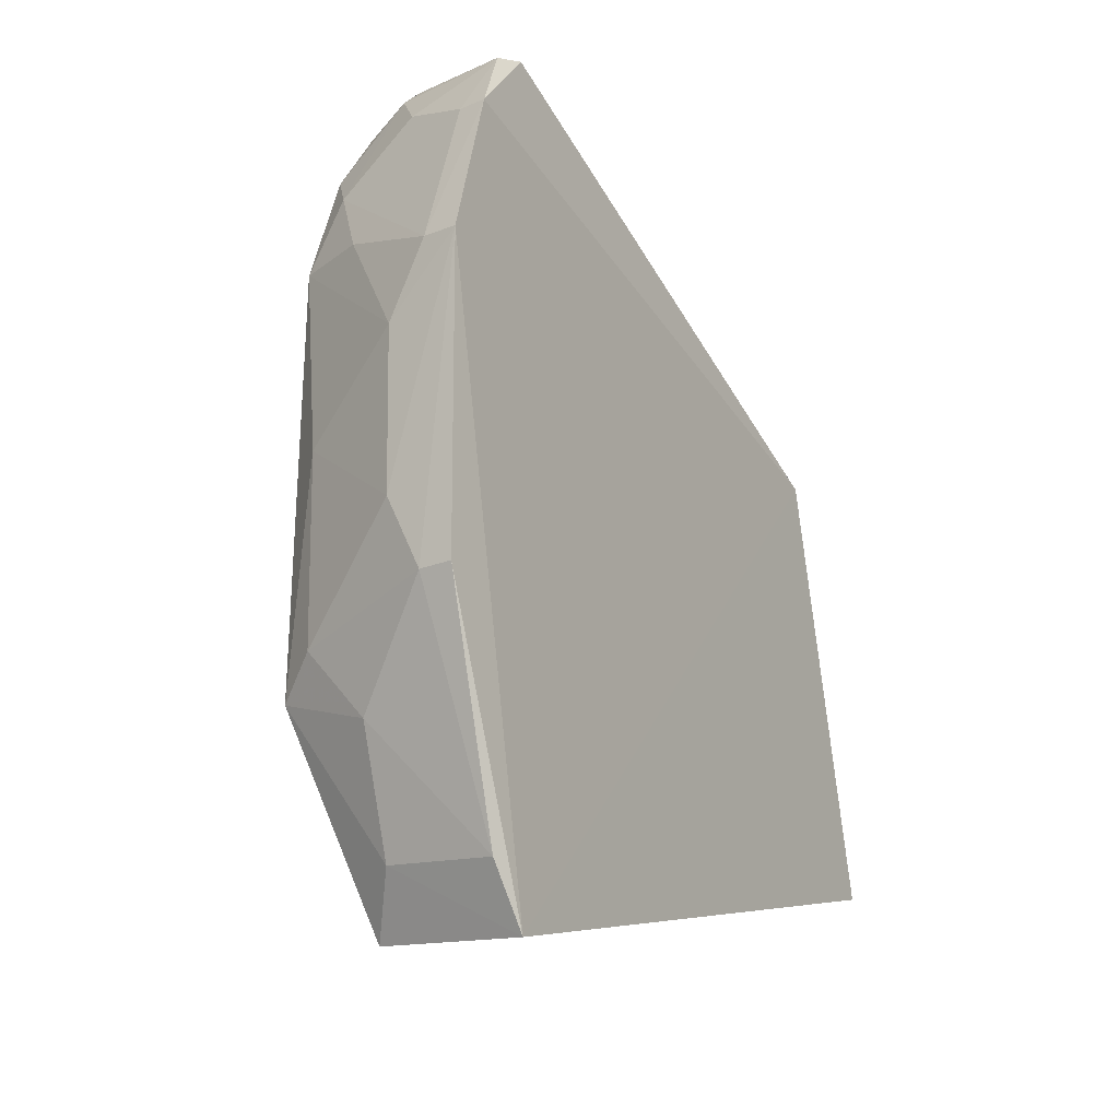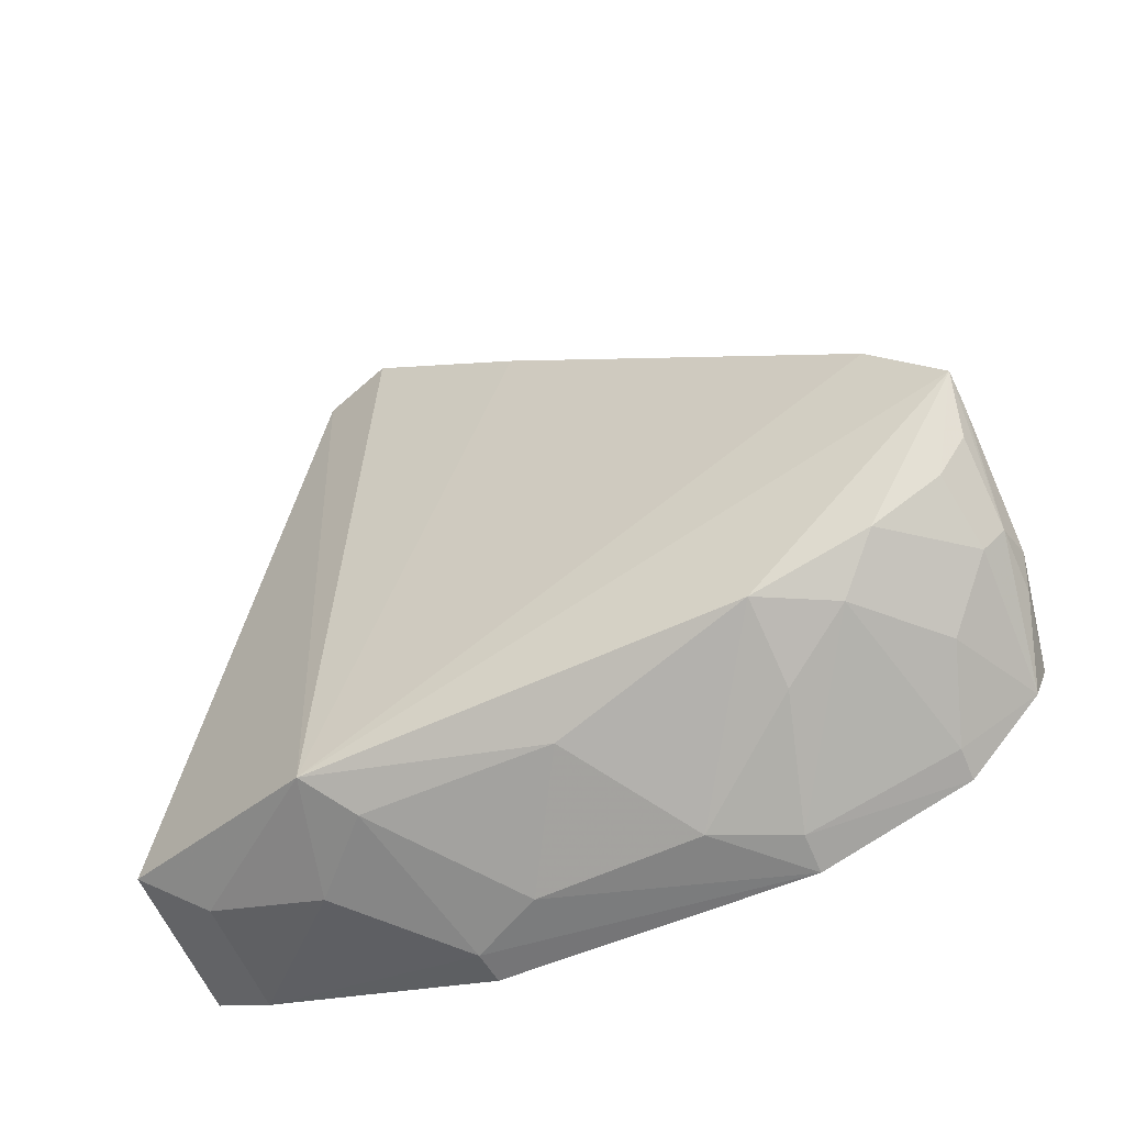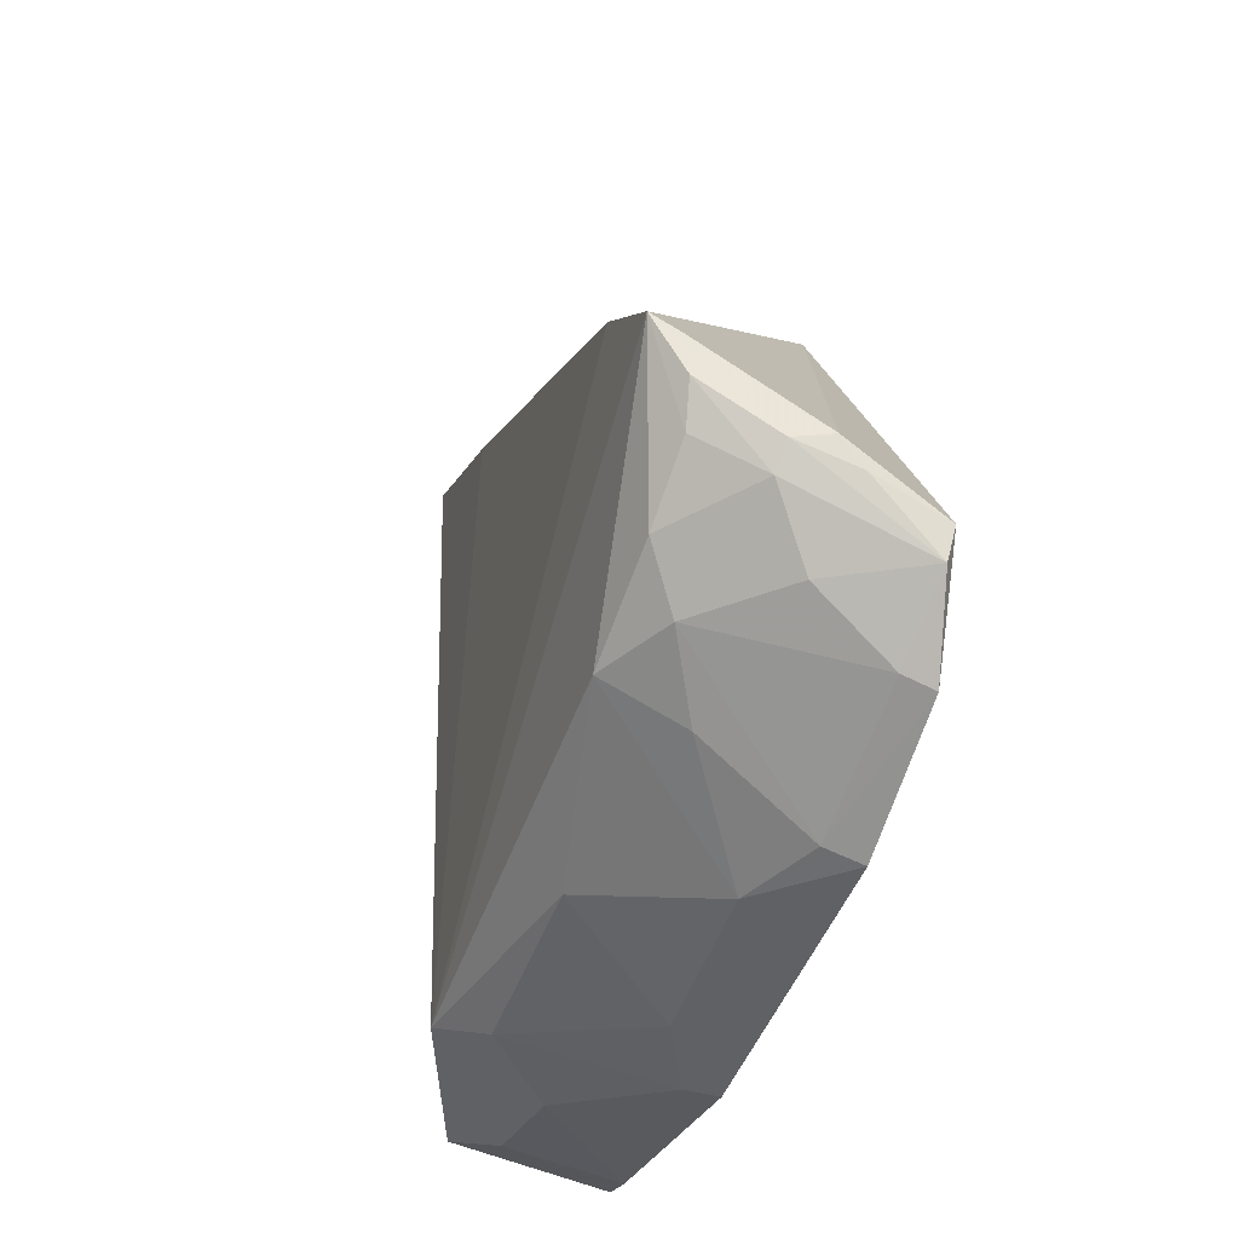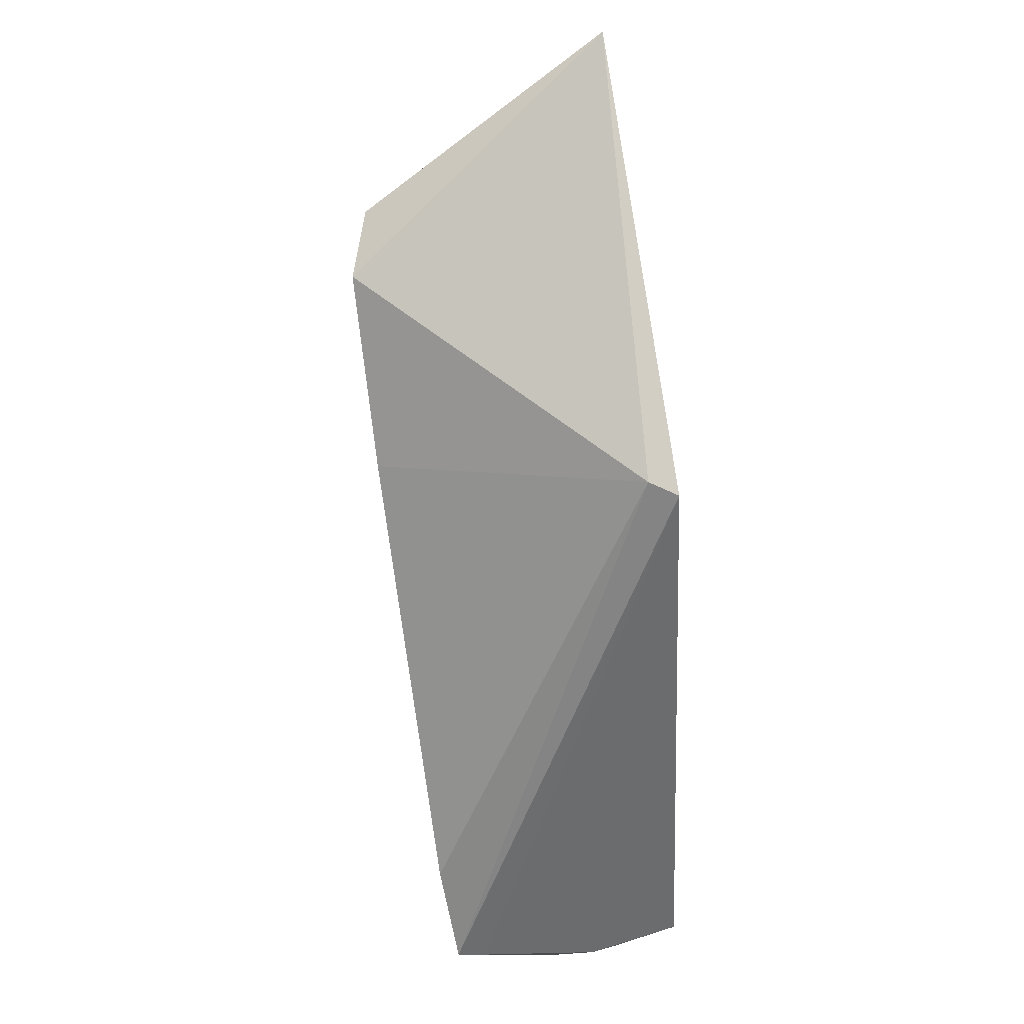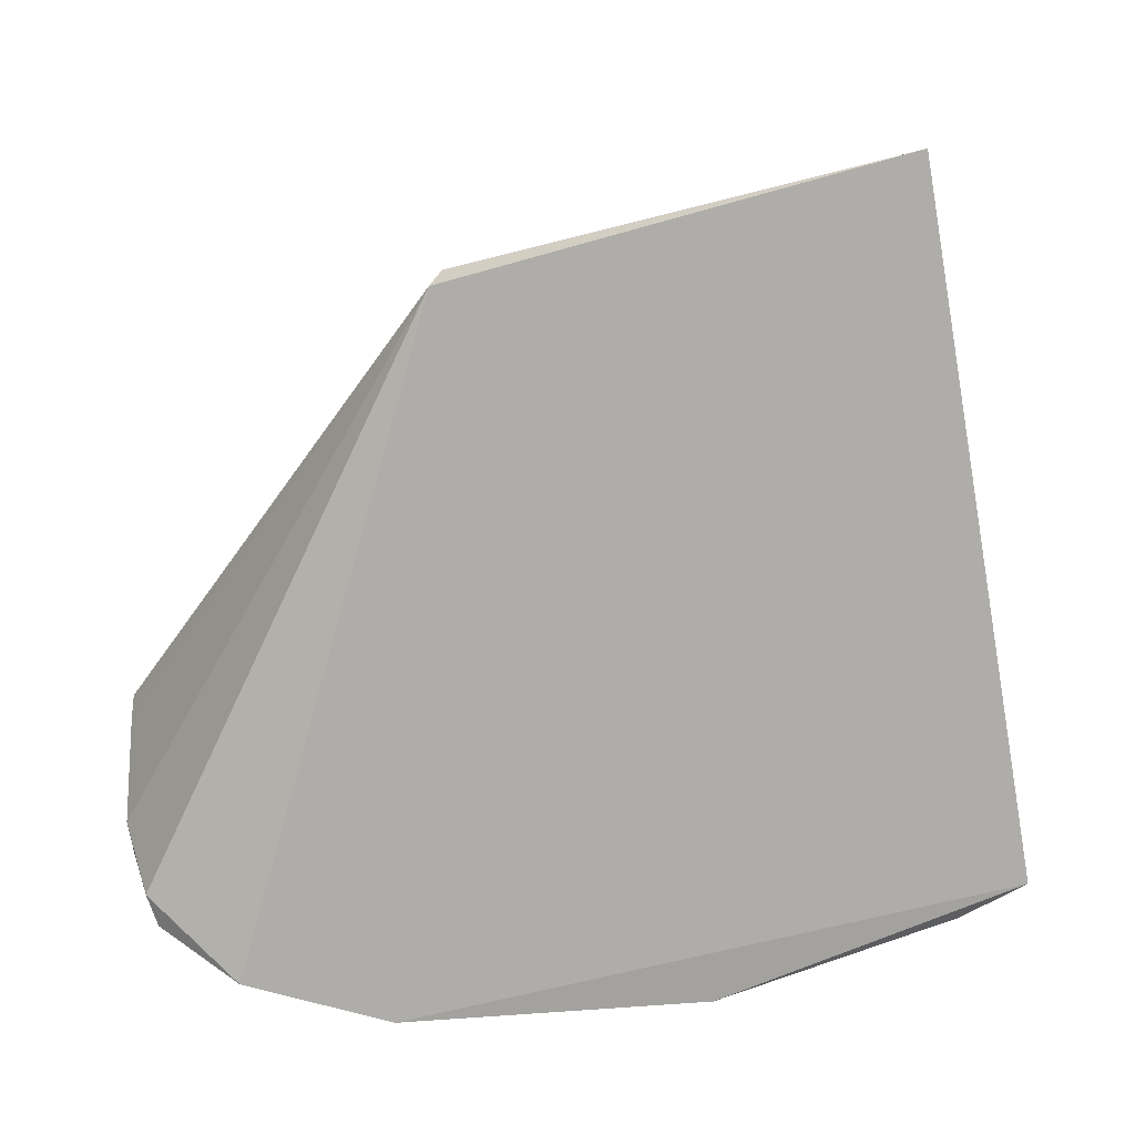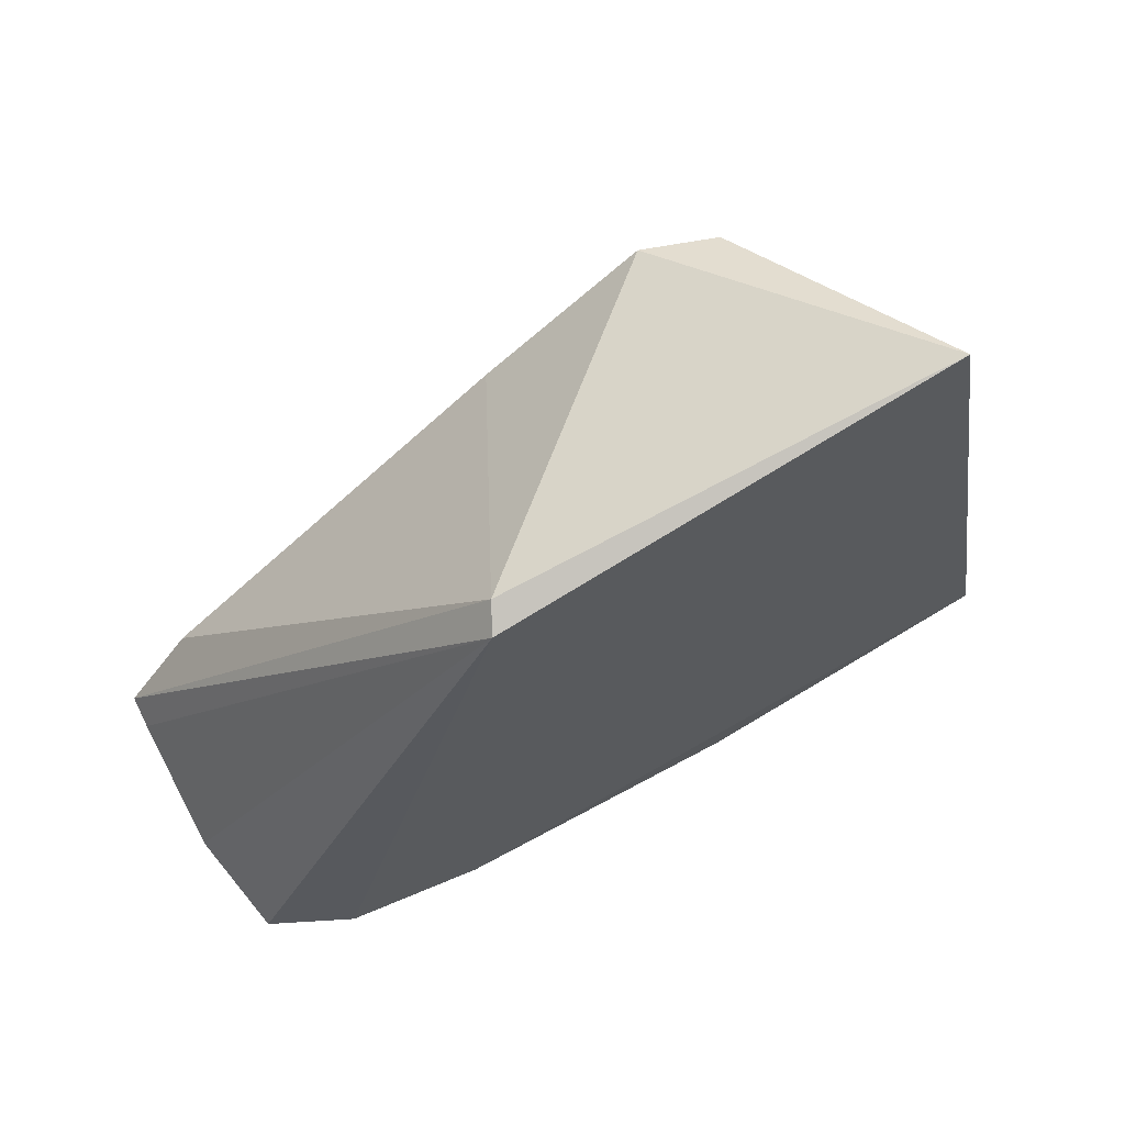
<metadata>
{"format":"obj","ext":"obj","renderer":"f3d","projection":"perspective","resolution":1024,"background":"white","views":[{"elev":-17.1,"azim":-149.4,"up":"+Y"},{"elev":-55.9,"azim":116.2,"up":"+Z"},{"elev":-47.3,"azim":161.4,"up":"+Z"},{"elev":65.6,"azim":171.2,"up":"+Z"},{"elev":13.1,"azim":-96.0,"up":"+Z"},{"elev":68.1,"azim":-117.5,"up":"+Z"}]}
</metadata>
<code>
v 0.2082 -0.3425 -0.2234
v 0.2361 -0.2615 -0.2426
v 0.2505 -0.238 -0.01472
v 0.1914 -0.02239 -0.2094
v 0.1495 -0.1165 -0.2733
v 0.246 -0.02244 -0.1776
v 0.2422 -0.2651 -0.01498
v 0.1508 -0.2307 -0.2708
v 0.2489 -0.04831 -0.1505
v 0.2202 -0.07557 -0.2396
v 0.1487 -0.1318 -0.01266
v 0.1767 -0.2044 -0.27
v 0.1948 -0.2732 -0.2545
v 0.2509 -0.1798 -0.05521
v 0.1496 -0.06246 -0.2564
v 0.207 -0.03207 -0.2218
v 0.2349 -0.102 -0.2392
v 0.1488 -0.2984 0.03119
v 0.159 -0.1367 -0.008511
v 0.2356 -0.02214 -0.1834
v 0.1632 -0.2315 -0.2705
v 0.1956 -0.3189 -0.2386
v 0.2201 -0.2468 -0.2522
v 0.1637 -0.1158 -0.2705
v 0.155 -0.03092 -0.224
v 0.2328 -0.05999 -0.2249
v 0.1912 -0.0499 -0.2392
v 0.1488 -0.3442 -0.2298
v 0.2055 -0.02455 -0.2139
v 0.1519 -0.3203 -0.2429
v 0.2196 -0.1762 -0.2535
v 0.1611 -0.06183 -0.2538
v 0.206 -0.1017 -0.2524
v 0.1774 -0.1442 -0.2702
v 0.1571 -0.0347 -0.2364
v 0.2329 -0.02531 -0.1969
v 0.1827 -0.02532 -0.2183
v 0.2306 -0.03577 -0.2089
f 7 1 2
f 7 2 3
f 9 2 6
f 14 3 2
f 14 2 9
f 15 5 11
f 17 6 2
f 18 7 3
f 18 1 7
f 19 9 6
f 19 6 11
f 19 14 9
f 19 3 14
f 19 18 3
f 19 11 18
f 20 11 6
f 20 4 11
f 21 8 5
f 21 5 12
f 22 13 2
f 22 2 1
f 23 2 13
f 23 21 12
f 23 13 21
f 24 5 15
f 25 15 11
f 25 11 4
f 26 10 16
f 26 17 10
f 26 6 17
f 27 16 10
f 28 18 11
f 28 11 5
f 28 5 8
f 28 22 1
f 28 1 18
f 29 4 20
f 29 20 6
f 30 21 13
f 30 13 22
f 30 22 28
f 30 28 8
f 30 8 21
f 31 17 2
f 31 2 23
f 31 23 12
f 32 24 15
f 32 10 24
f 32 27 10
f 33 24 10
f 33 10 17
f 34 12 5
f 34 5 24
f 34 31 12
f 34 24 33
f 34 33 17
f 34 17 31
f 35 15 25
f 35 16 27
f 35 32 15
f 35 27 32
f 35 29 16
f 36 29 6
f 36 16 29
f 37 35 25
f 37 25 4
f 37 4 29
f 37 29 35
f 38 26 16
f 38 16 36
f 38 36 6
f 38 6 26

</code>
